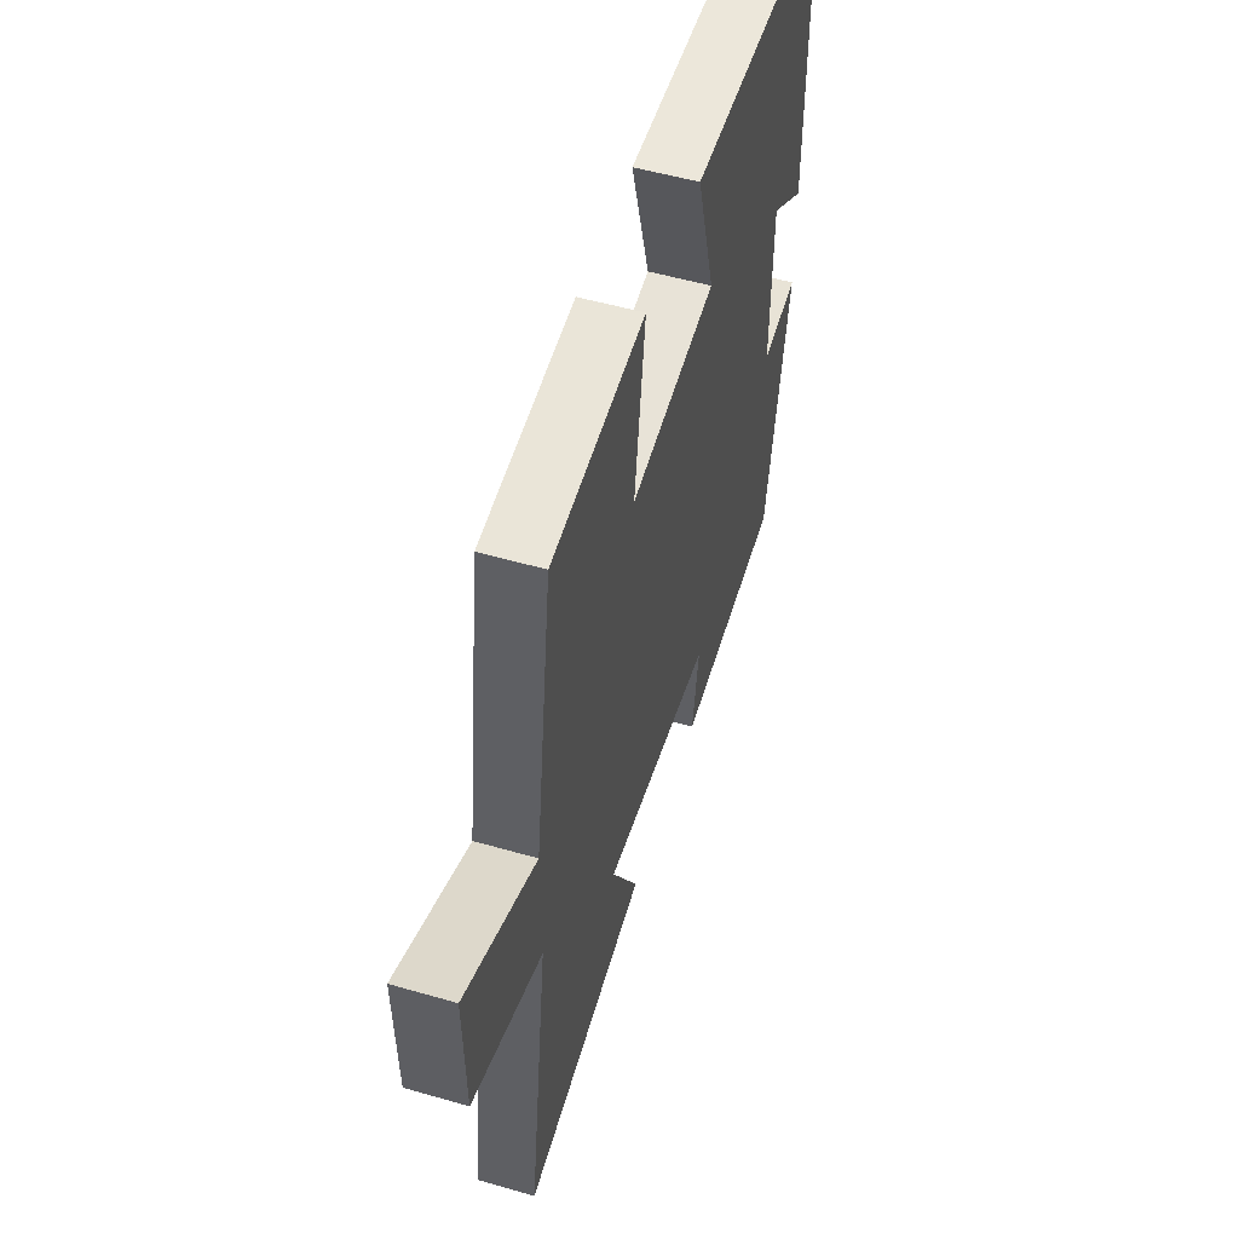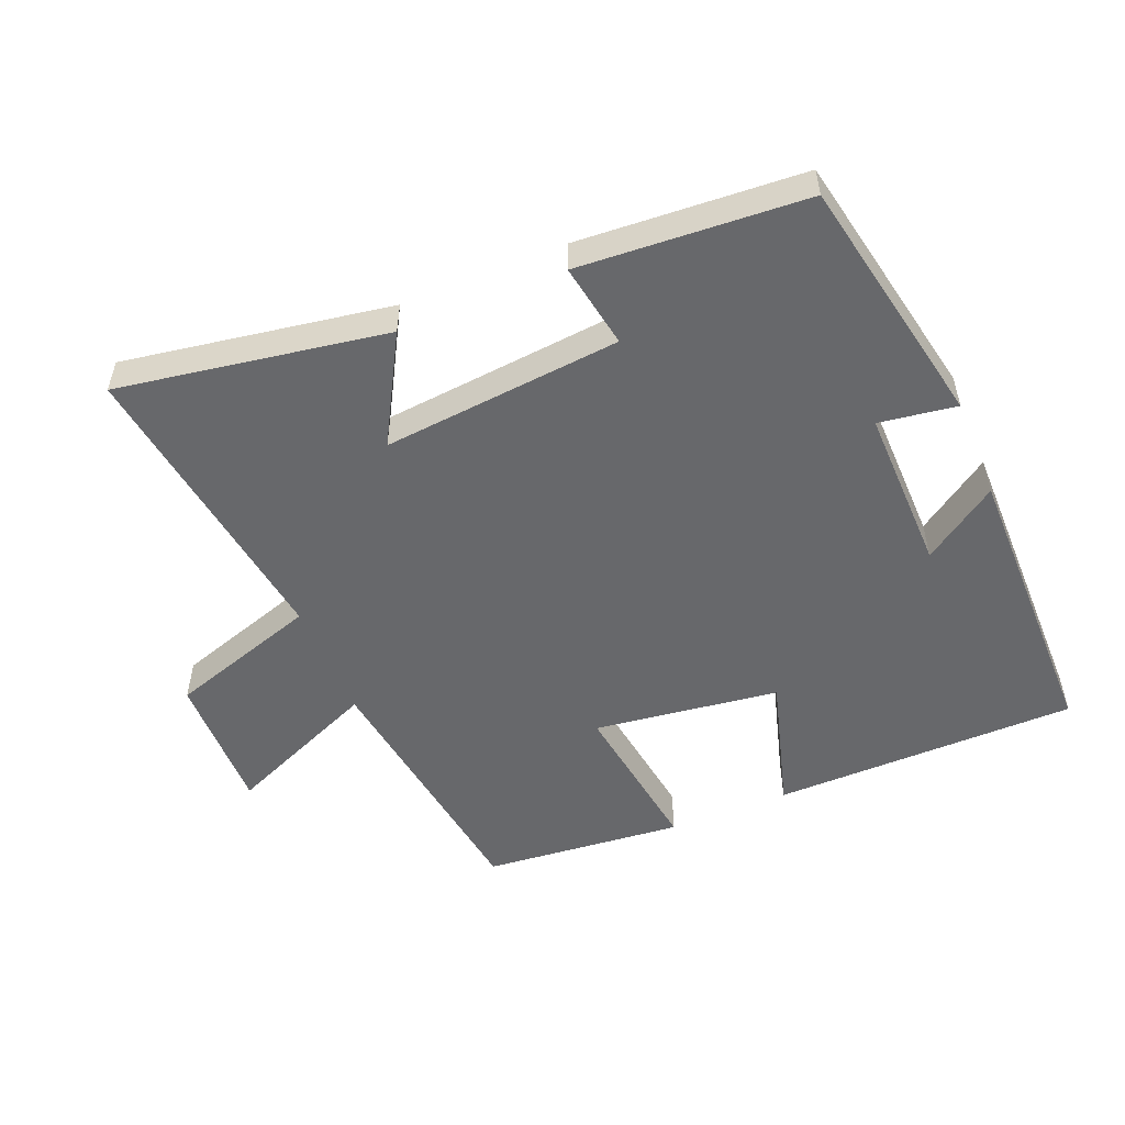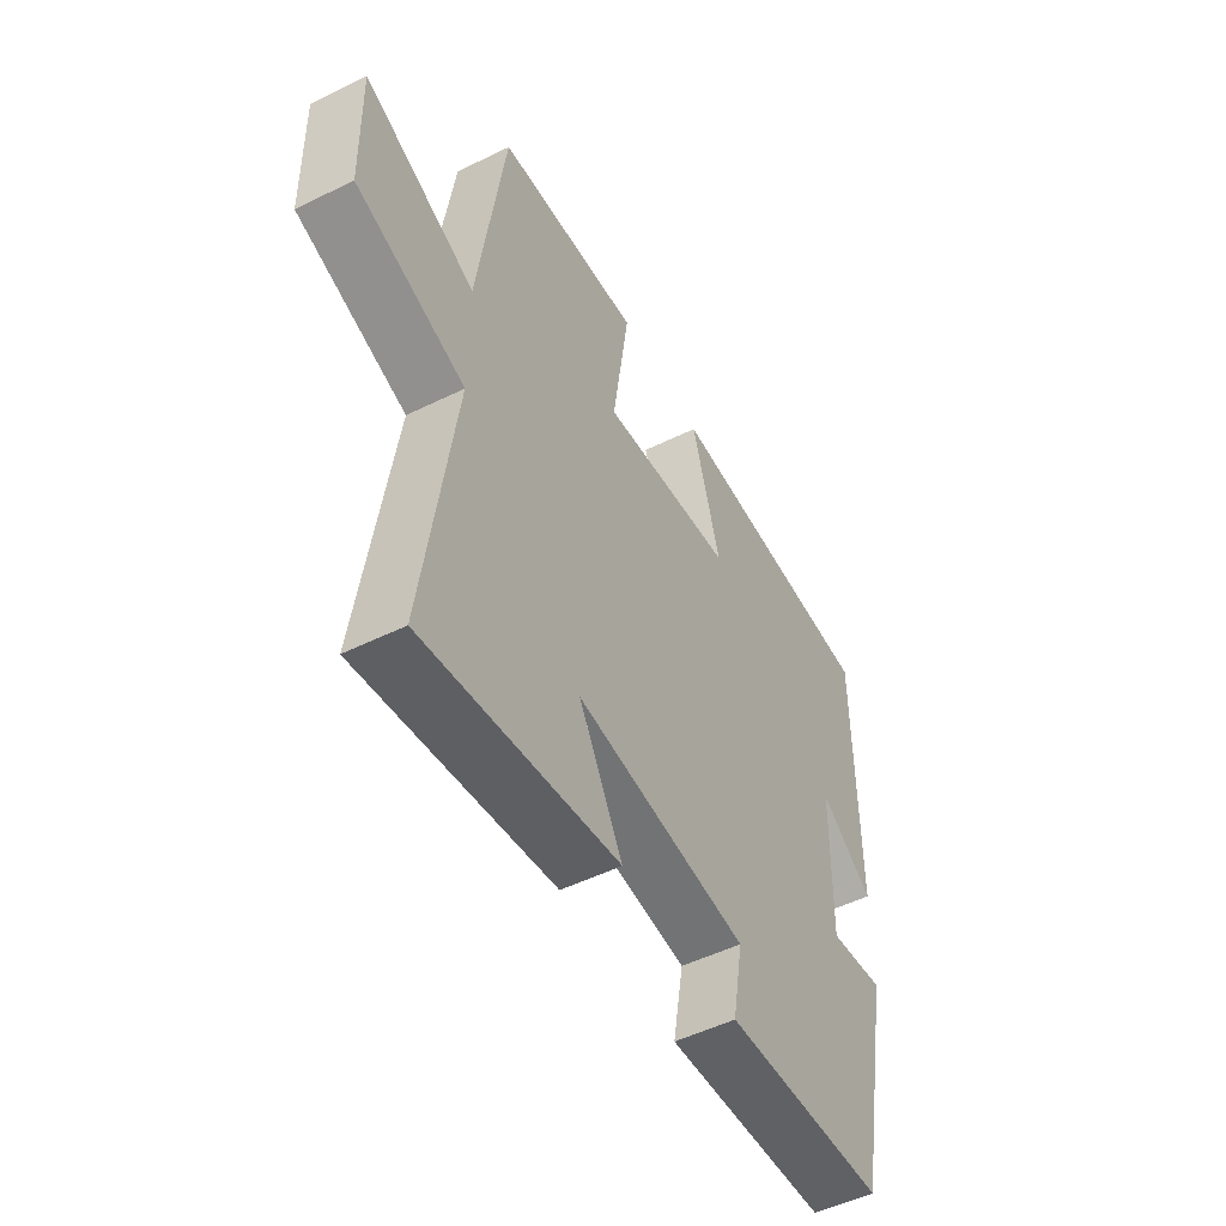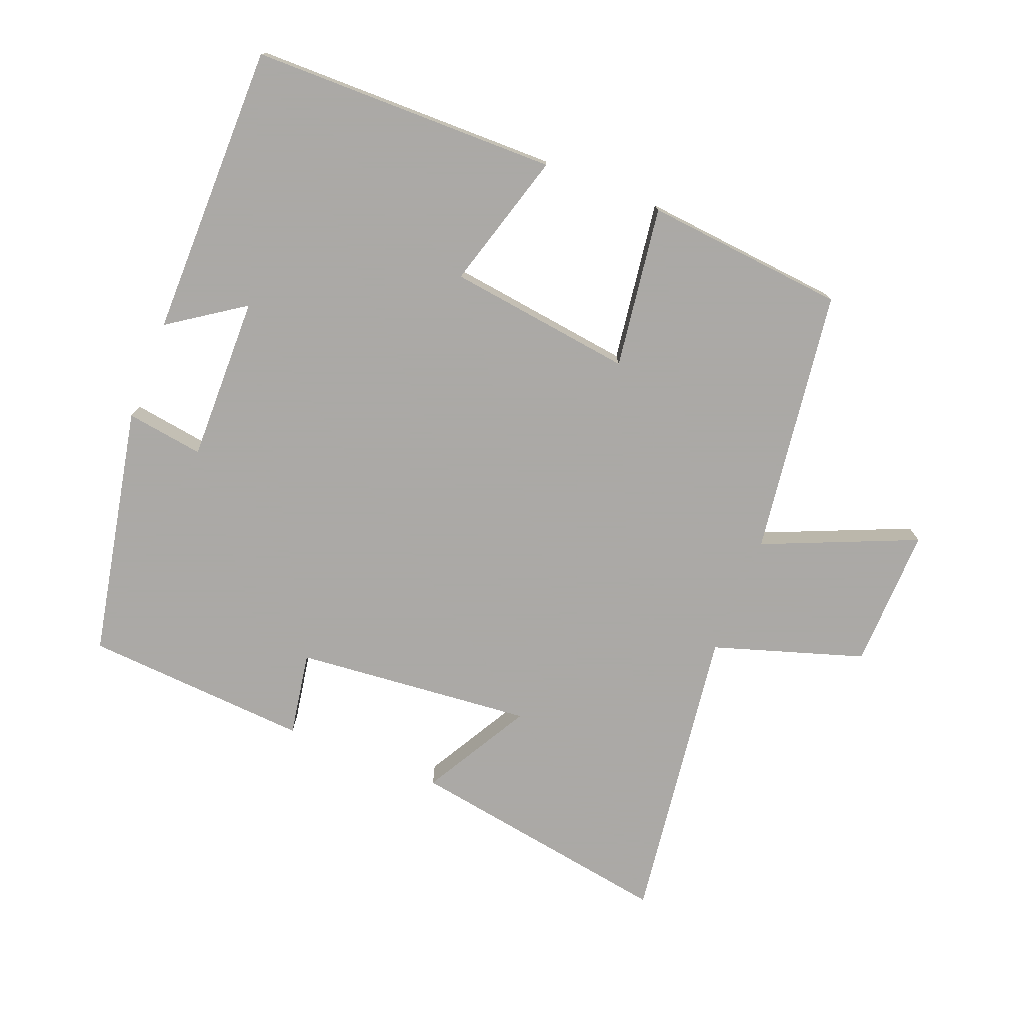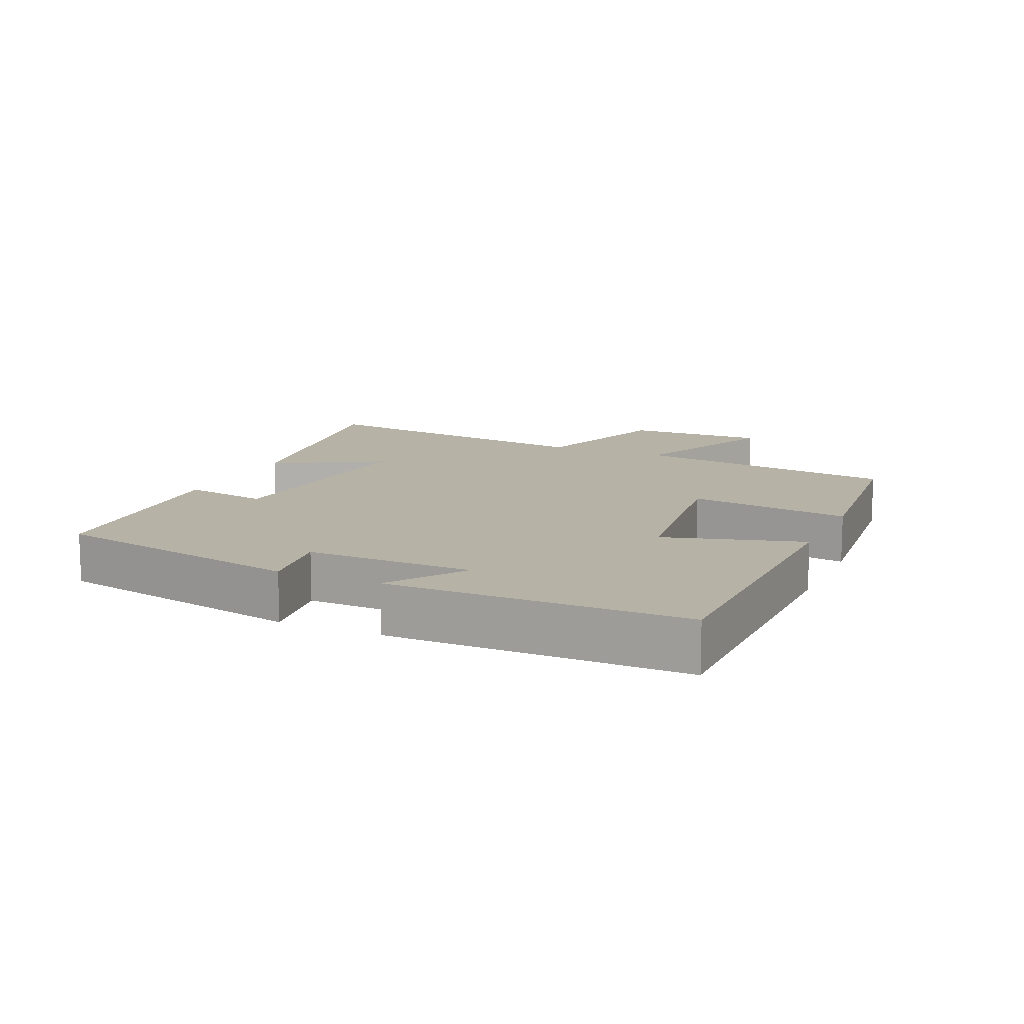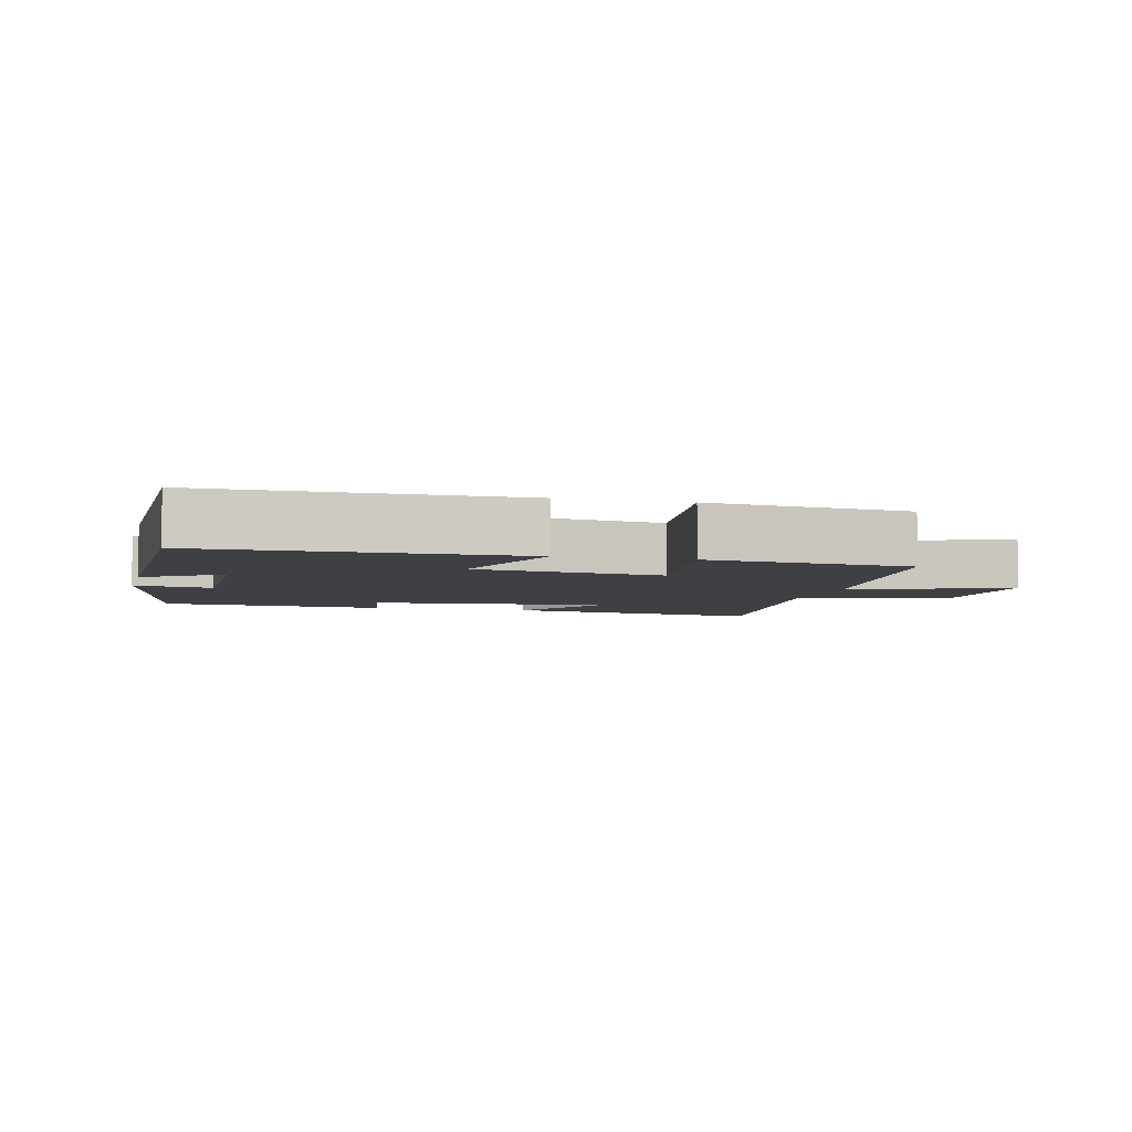
<metadata>
{"format":"obj","ext":"obj","renderer":"f3d","projection":"perspective","resolution":1024,"background":"white","views":[{"elev":53.0,"azim":107.2,"up":"+Z"},{"elev":-52.5,"azim":-157.6,"up":"+Y"},{"elev":-51.4,"azim":118.1,"up":"+Z"},{"elev":-75.5,"azim":-21.7,"up":"+Y"},{"elev":12.3,"azim":-65.9,"up":"+Y"},{"elev":-4.8,"azim":-14.4,"up":"+Y"}]}
</metadata>
<code>
v 0.563 0.07 -0.566
v 0.161 0.07 -0.5
v 0.251 0.07 -0.339
v -0.107 0.07 -0.373
v -0.085 0.07 -0.5
v -0.424 0.07 -0.478
v -0.5 0.07 -0.1
v -0.384 0.07 -0.117
v -0.388 0.07 0.131
v -0.5 0.07 0.054
v -0.499 0.07 0.494
v -0.041 0.07 0.5
v -0.1 0.07 0.294
v 0.178 0.07 0.258
v 0.143 0.07 0.5
v 0.444 0.07 0.472
v 0.5 0.07 0.073
v 0.73 0.07 0.172
v 0.726 0.07 -0.04
v 0.5 0.07 -0.113
v 0.563 0 -0.566
v 0.161 0 -0.5
v 0.251 0 -0.339
v -0.107 0 -0.373
v -0.085 0 -0.5
v -0.424 0 -0.478
v -0.5 0 -0.1
v -0.384 0 -0.117
v -0.388 0 0.131
v -0.5 0 0.054
v -0.499 0 0.494
v -0.041 0 0.5
v -0.1 0 0.294
v 0.178 0 0.258
v 0.143 0 0.5
v 0.444 0 0.472
v 0.5 0 0.073
v 0.73 0 0.172
v 0.726 0 -0.04
v 0.5 0 -0.113
f 17 18 19 20
f 15 16 17 20
f 14 15 20 1
f 13 14 1
f 11 12 13
f 9 10 11
f 9 11 13 1
f 5 6 7 8
f 4 5 8 9
f 3 4 9
f 1 2 3
f 1 3 9
f 40 39 38 37
f 40 37 36 35
f 21 40 35 34
f 21 34 33
f 33 32 31
f 31 30 29
f 21 33 31 29
f 28 27 26 25
f 29 28 25 24
f 29 24 23
f 23 22 21
f 29 23 21
f 1 21 22 2
f 2 22 23 3
f 3 23 24 4
f 4 24 25 5
f 5 25 26 6
f 6 26 27 7
f 7 27 28 8
f 8 28 29 9
f 9 29 30 10
f 10 30 31 11
f 11 31 32 12
f 12 32 33 13
f 13 33 34 14
f 14 34 35 15
f 15 35 36 16
f 16 36 37 17
f 17 37 38 18
f 18 38 39 19
f 19 39 40 20
f 20 40 21 1

</code>
